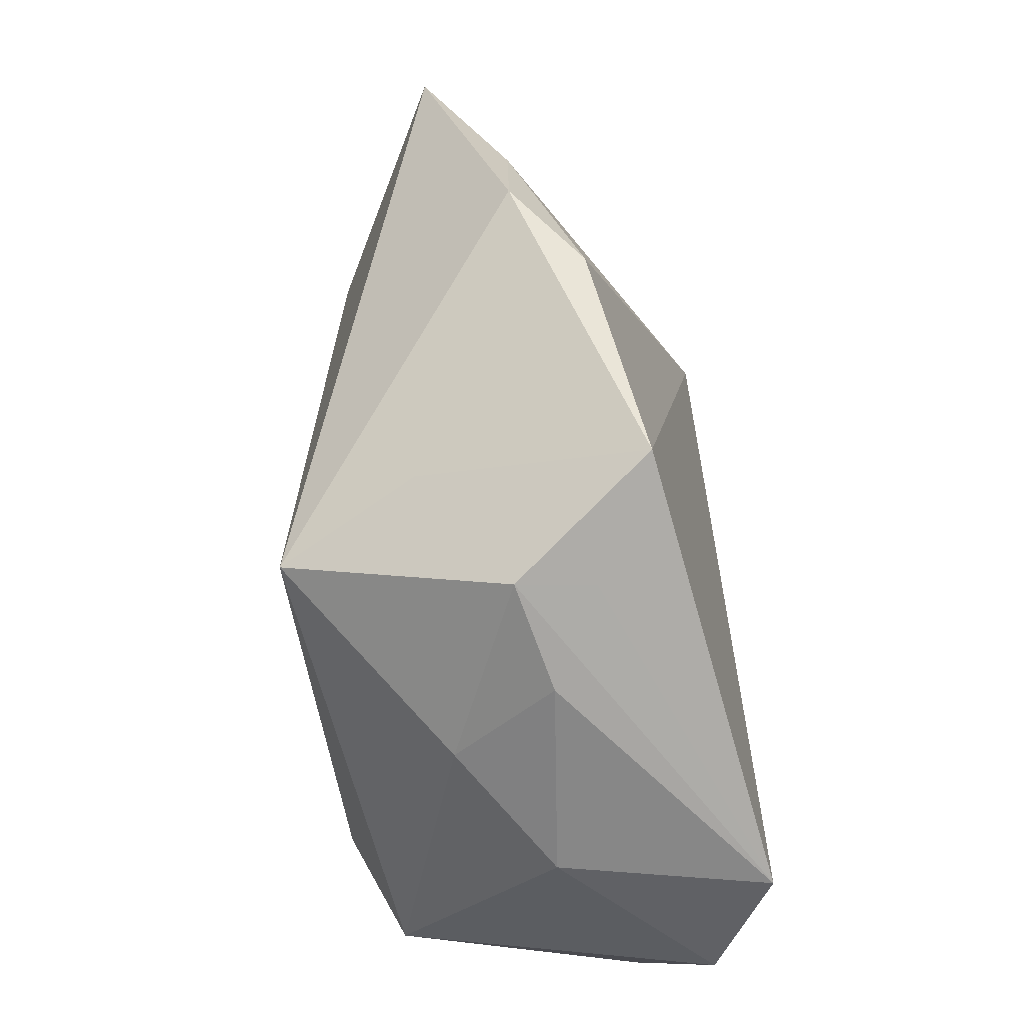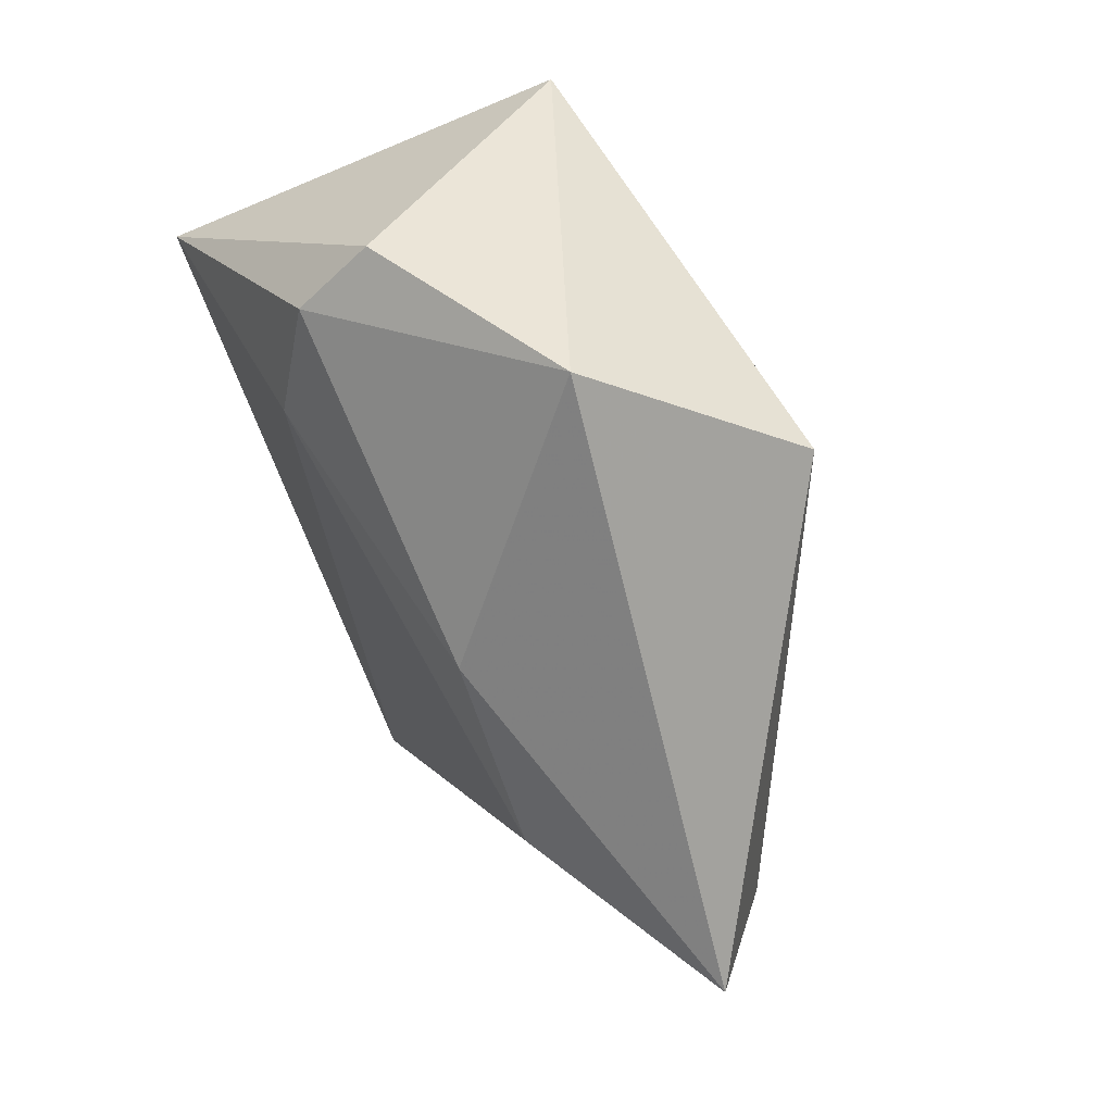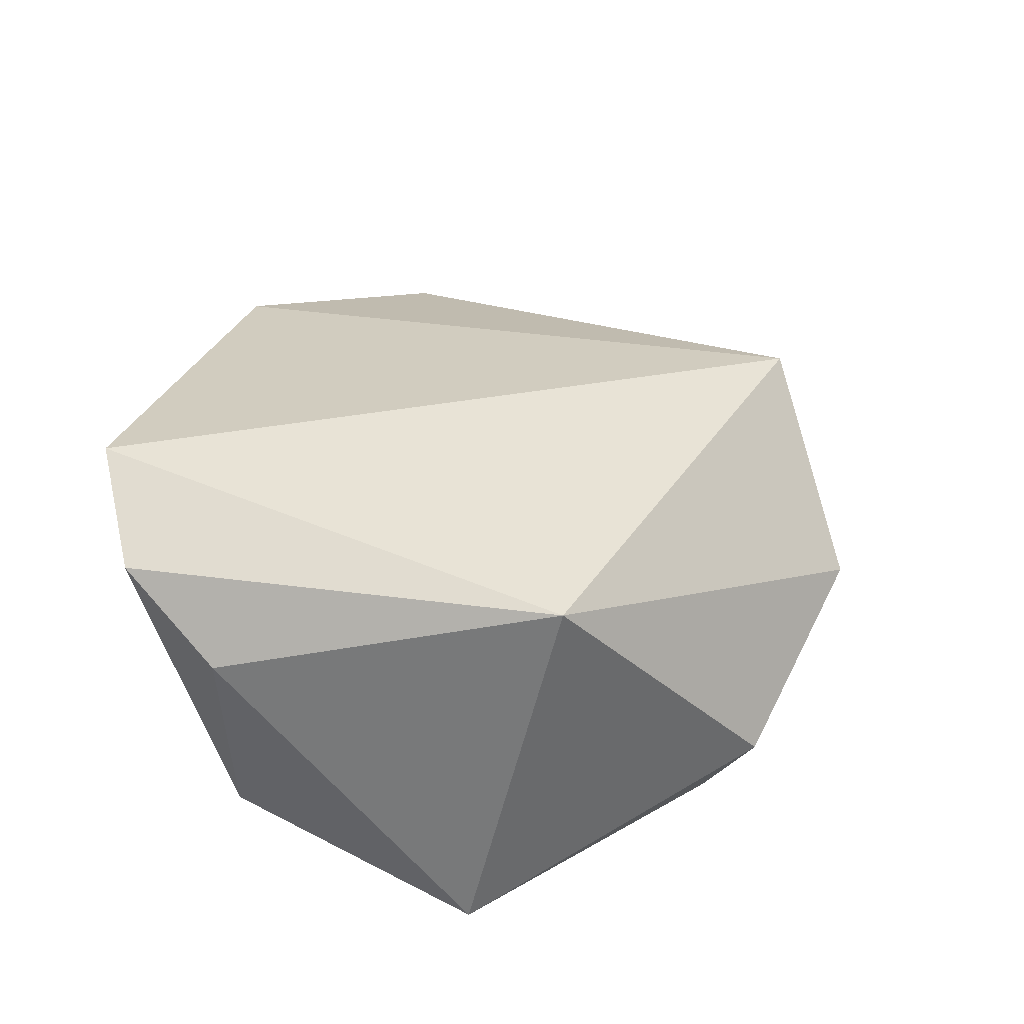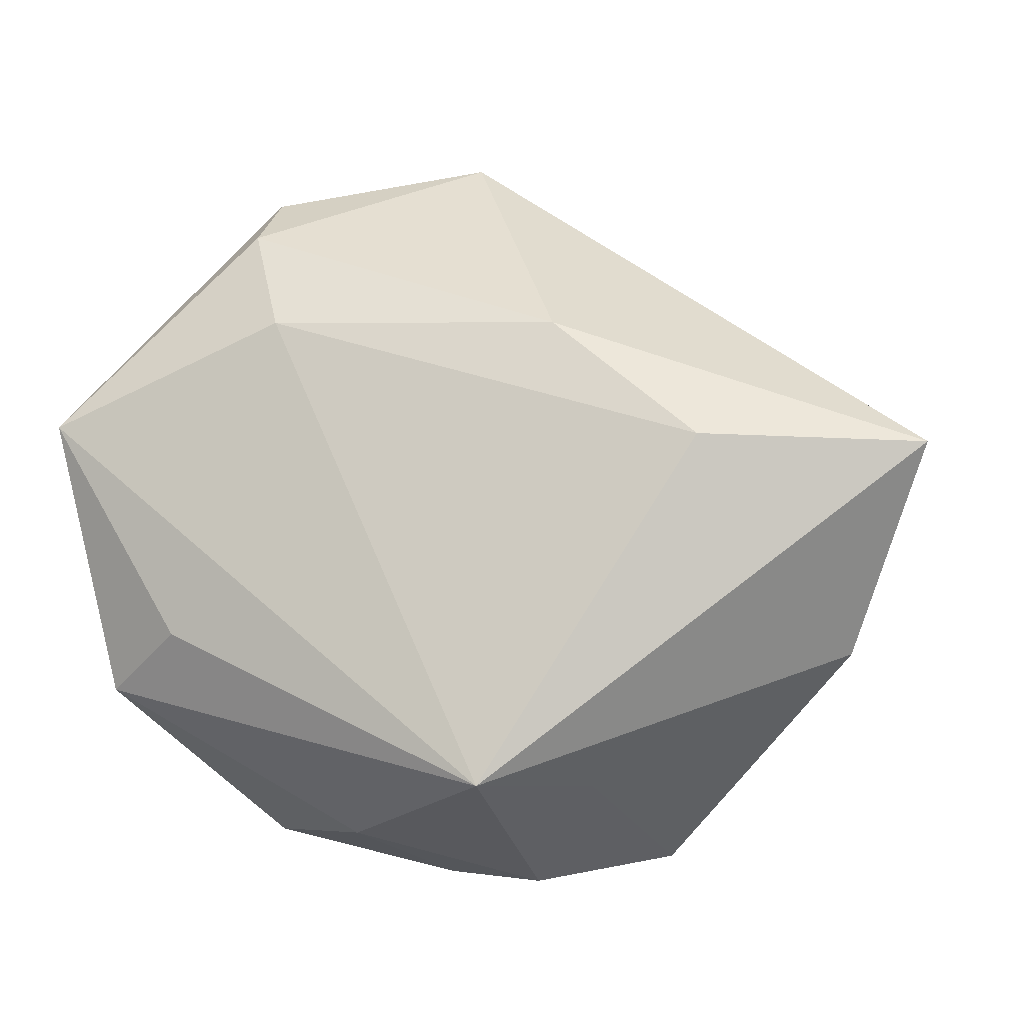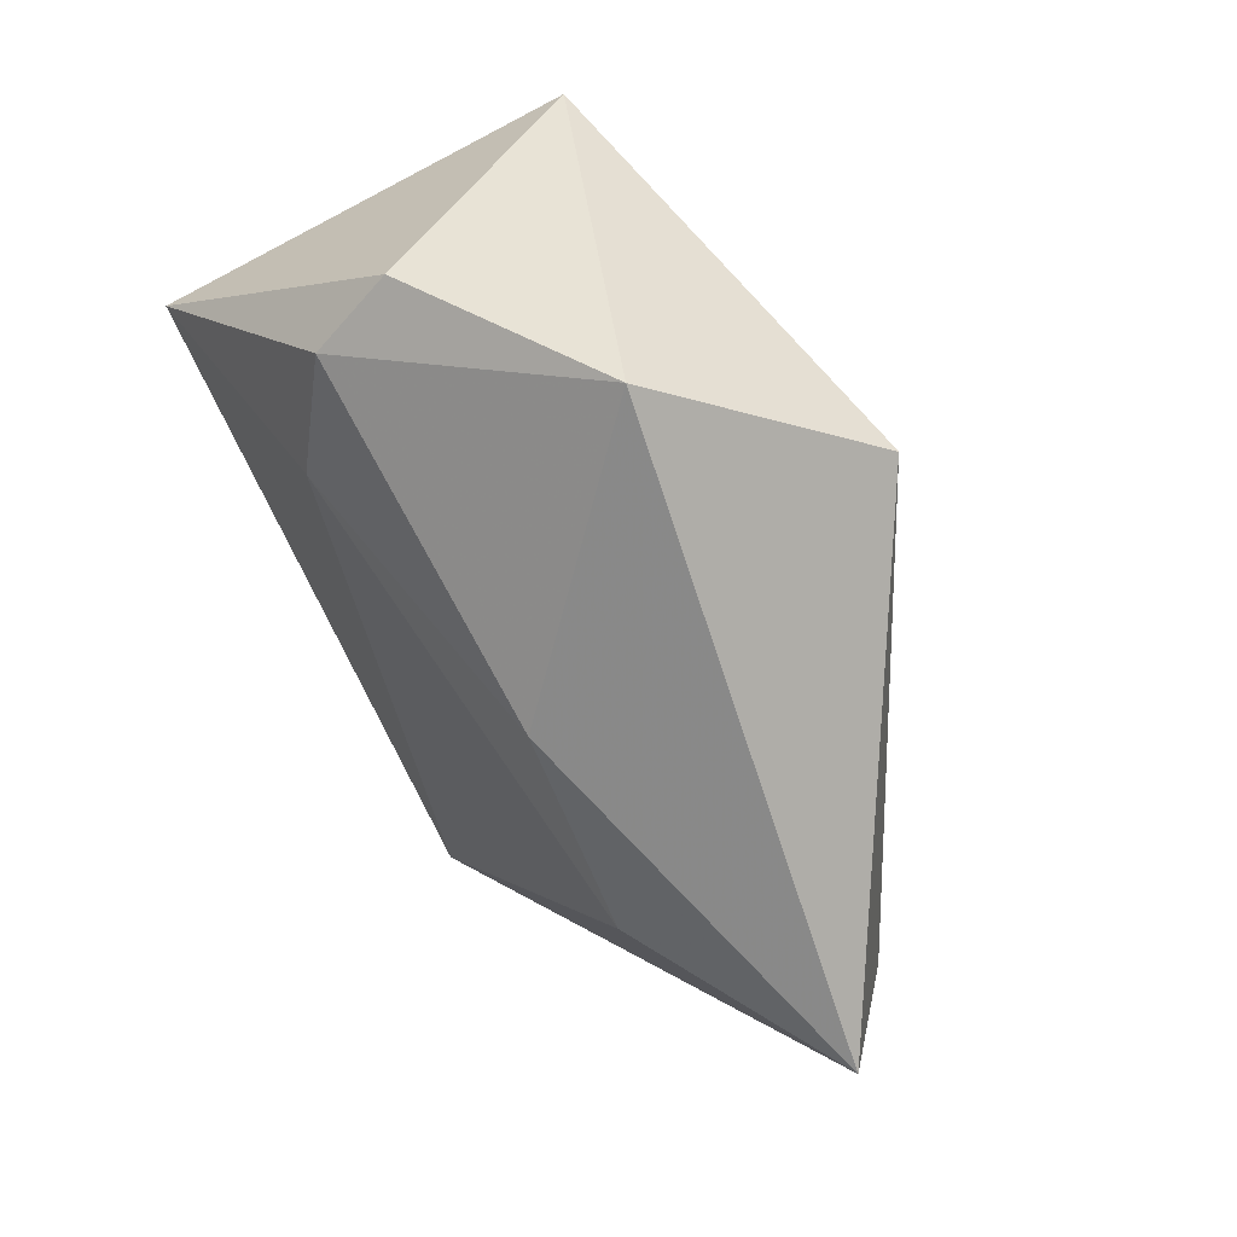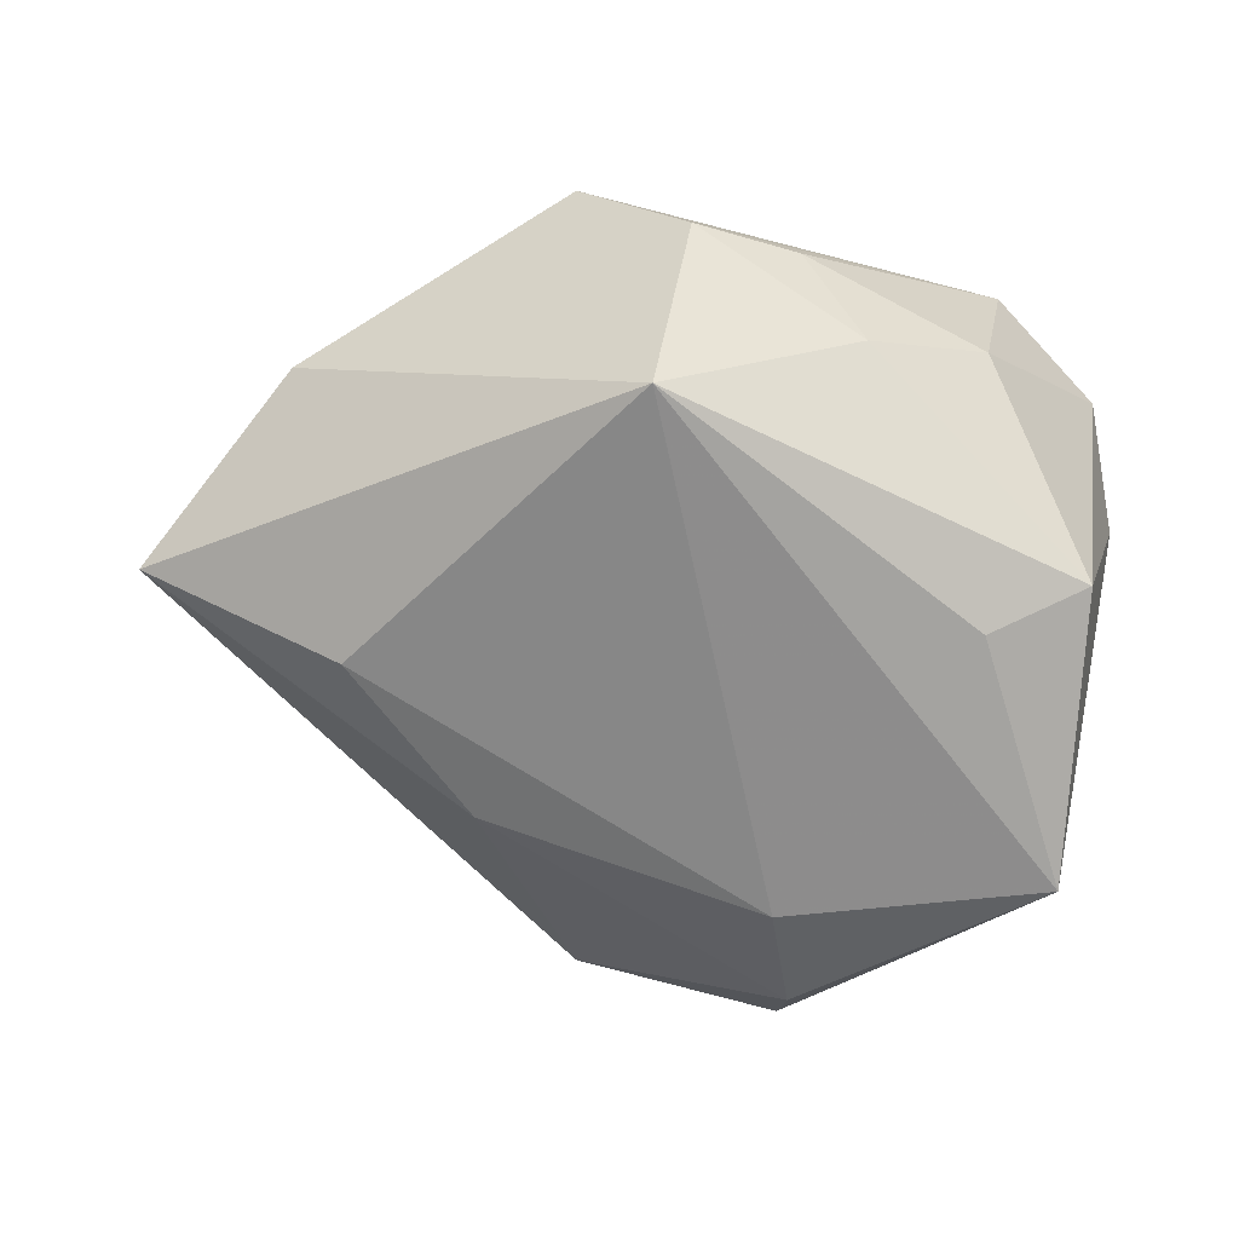
<metadata>
{"format":"obj","ext":"obj","renderer":"f3d","projection":"perspective","resolution":1024,"background":"white","views":[{"elev":-76.2,"azim":-83.4,"up":"+Y"},{"elev":75.7,"azim":-115.0,"up":"+Y"},{"elev":35.0,"azim":106.9,"up":"+Z"},{"elev":-7.8,"azim":-159.5,"up":"+Y"},{"elev":72.0,"azim":-120.7,"up":"+Y"},{"elev":-68.8,"azim":-13.8,"up":"+Z"}]}
</metadata>
<code>
v 0.006802 -0.03183 -0.008165
v -0.01988 -0.02711 -0.008874
v 0.03155 -0.01659 -0.01675
v -0.002936 0.04263 0.002829
v -0.01793 0.02023 -0.01541
v 0.03446 -0.02545 0.01492
v 0.01604 0.03221 -0.01541
v 0.03199 0.0202 0.01721
v 0.03825 -0.01481 0.007217
v -0.01557 0.03202 0.02107
v -0.02153 -0.03439 0.01368
v 3.654e-05 -0.036 0.002243
v -0.0375 -0.01793 0.009691
v 0.02328 -0.03229 0.02113
v 0.0196 -0.03139 0.0003812
v -0.04625 -0.001166 0.003156
v -0.009527 -0.03545 0.007321
v -0.05432 0.007332 -0.004853
v -0.03334 0.007644 -0.01594
v 0.01139 0.02144 -0.02014
v 0.03607 0.0114 -0.02232
v -0.0125 -0.02728 -0.02287
v -0.04442 -0.01339 0.003012
v -0.01089 -0.03693 -0.000339
v 0.02231 -0.01127 -0.0215
v 0.01688 0.0377 -0.007925
f 4 18 10
f 5 18 4
f 14 17 24
f 24 12 14
f 25 22 21
f 21 3 25
f 25 3 22
f 7 26 21
f 7 5 4
f 4 26 7
f 9 3 21
f 9 6 3
f 19 22 18
f 18 5 19
f 22 3 1
f 1 24 22
f 12 24 1
f 16 10 18
f 16 13 10
f 11 24 17
f 11 17 14
f 22 24 11
f 14 10 11
f 10 13 11
f 18 22 23
f 23 16 18
f 13 16 23
f 23 11 13
f 20 7 21
f 5 7 20
f 21 22 20
f 20 19 5
f 22 19 20
f 21 26 8
f 8 26 4
f 8 9 21
f 6 9 8
f 14 6 8
f 4 10 8
f 8 10 14
f 3 6 15
f 15 1 3
f 15 6 14
f 14 12 15
f 12 1 15
f 22 11 2
f 2 23 22
f 11 23 2

</code>
